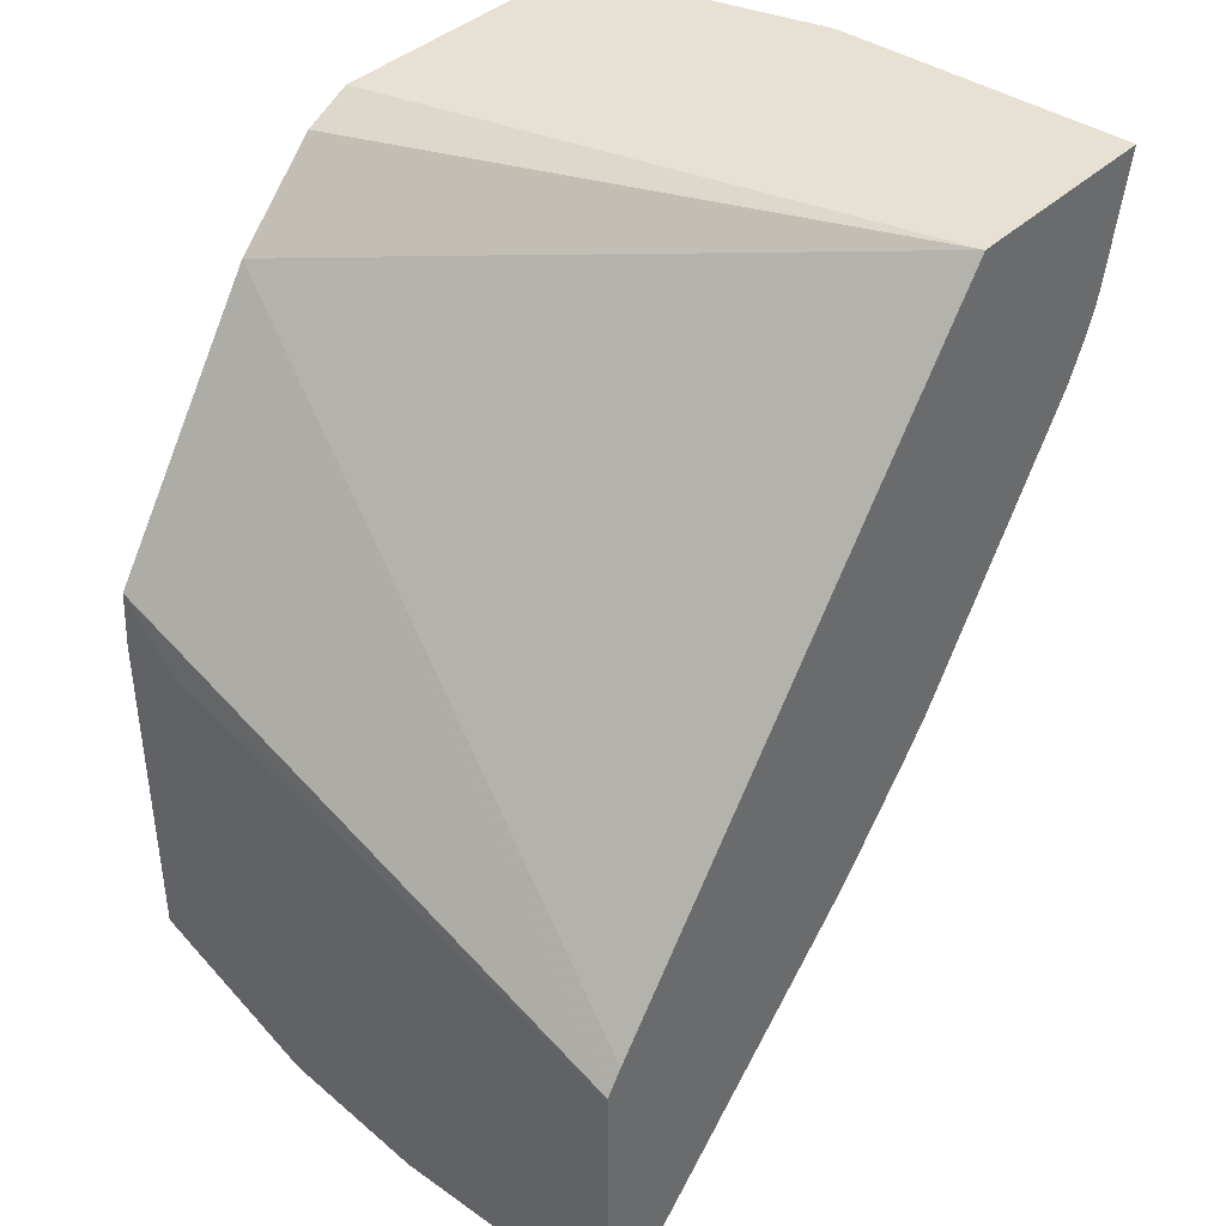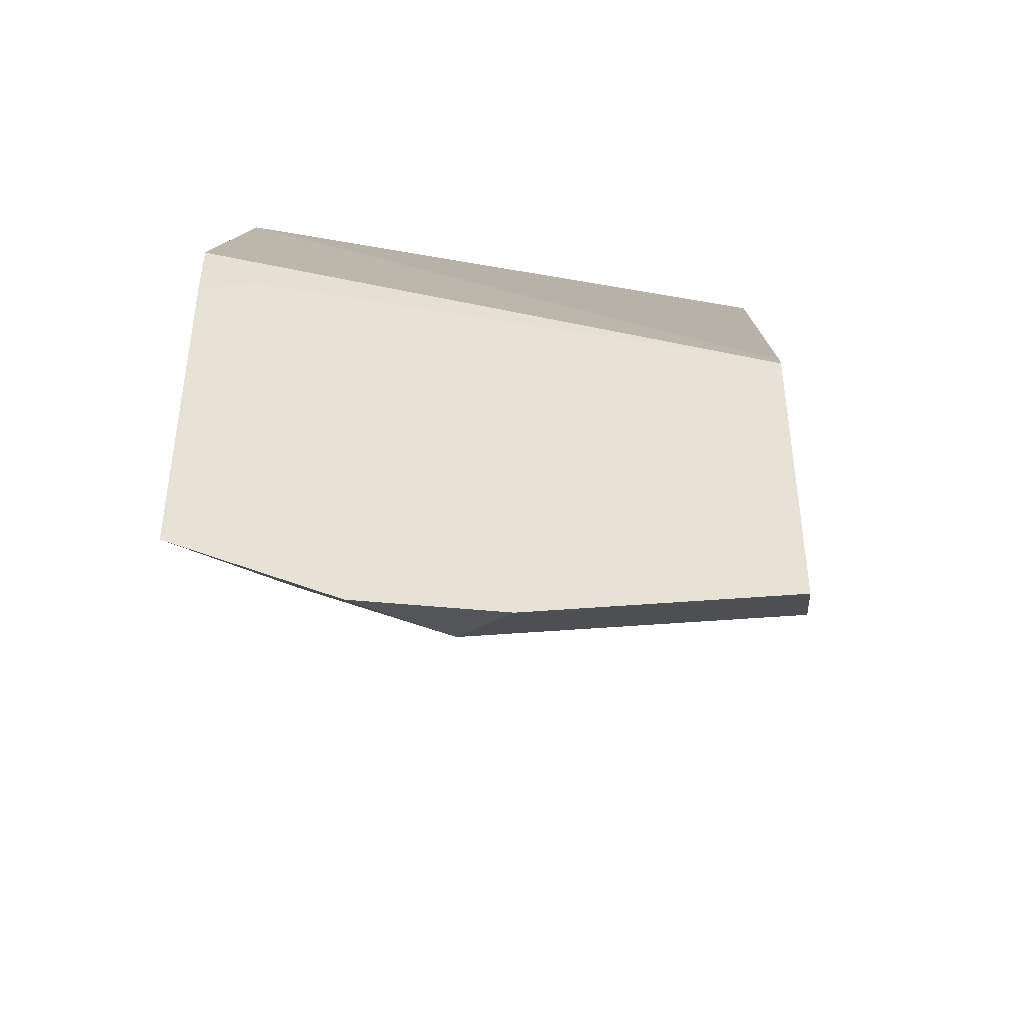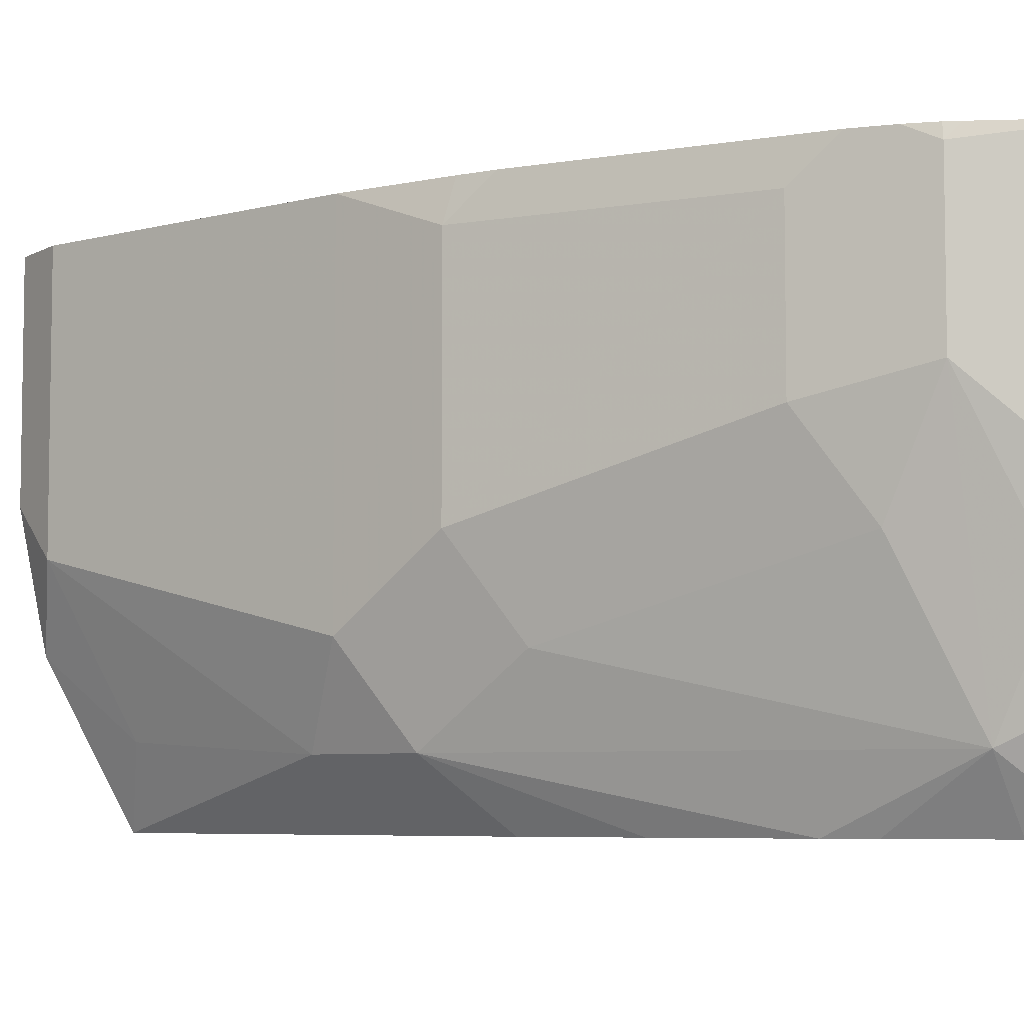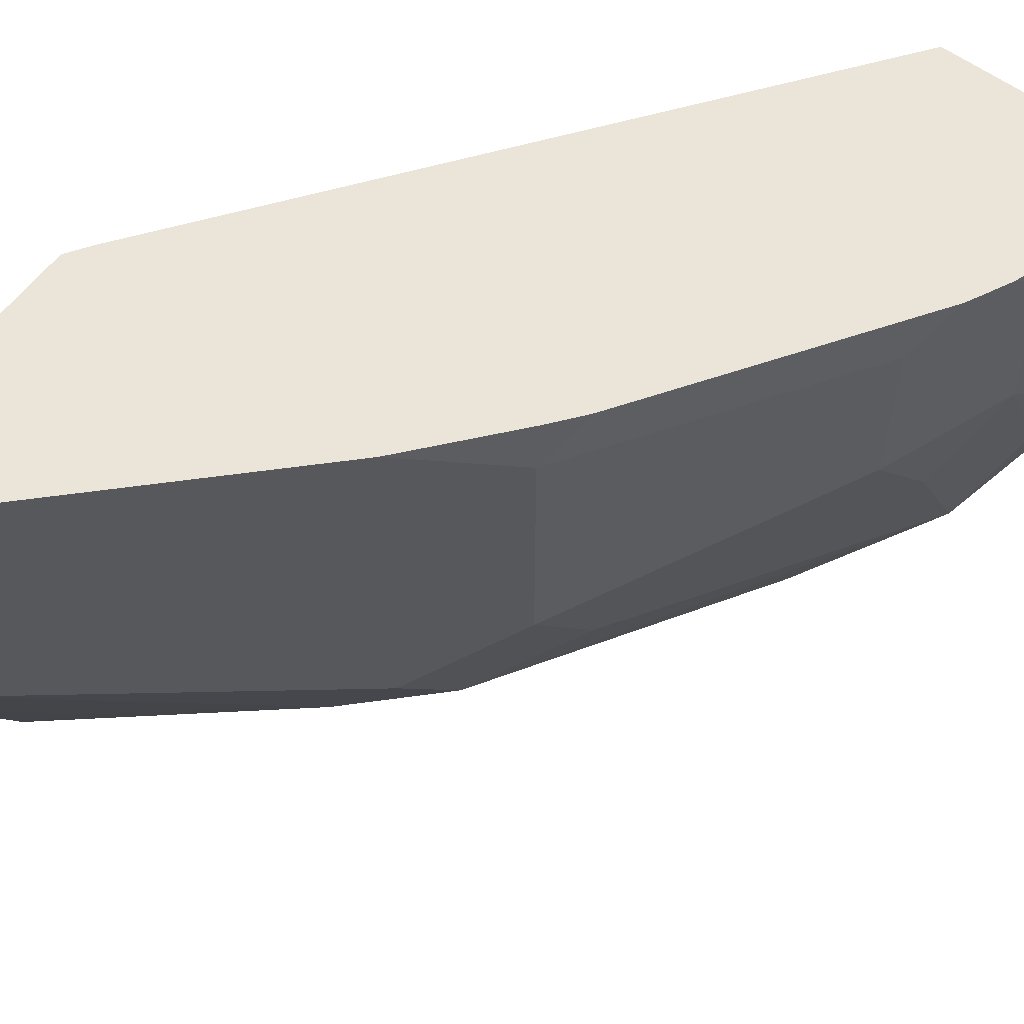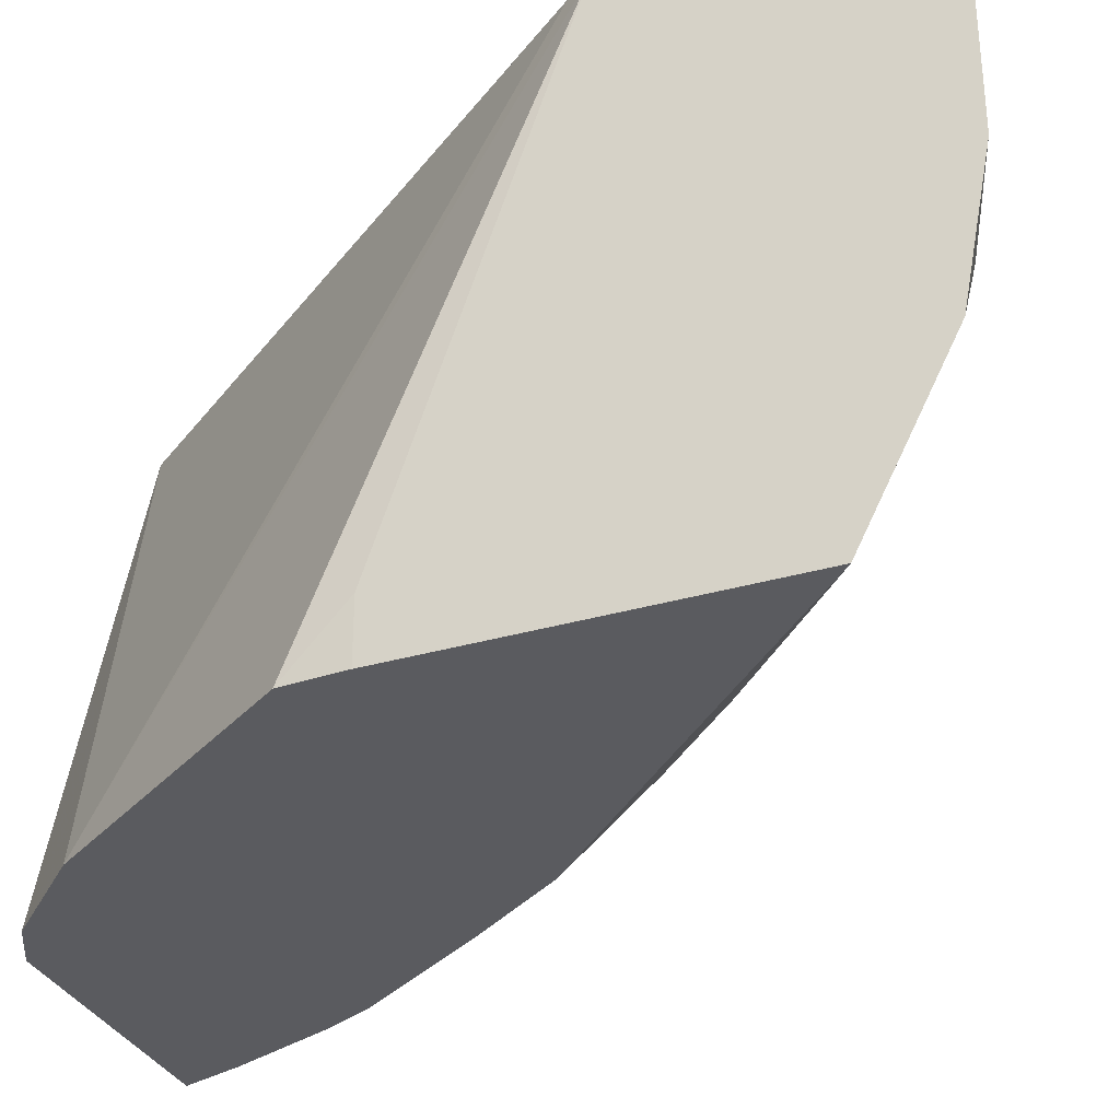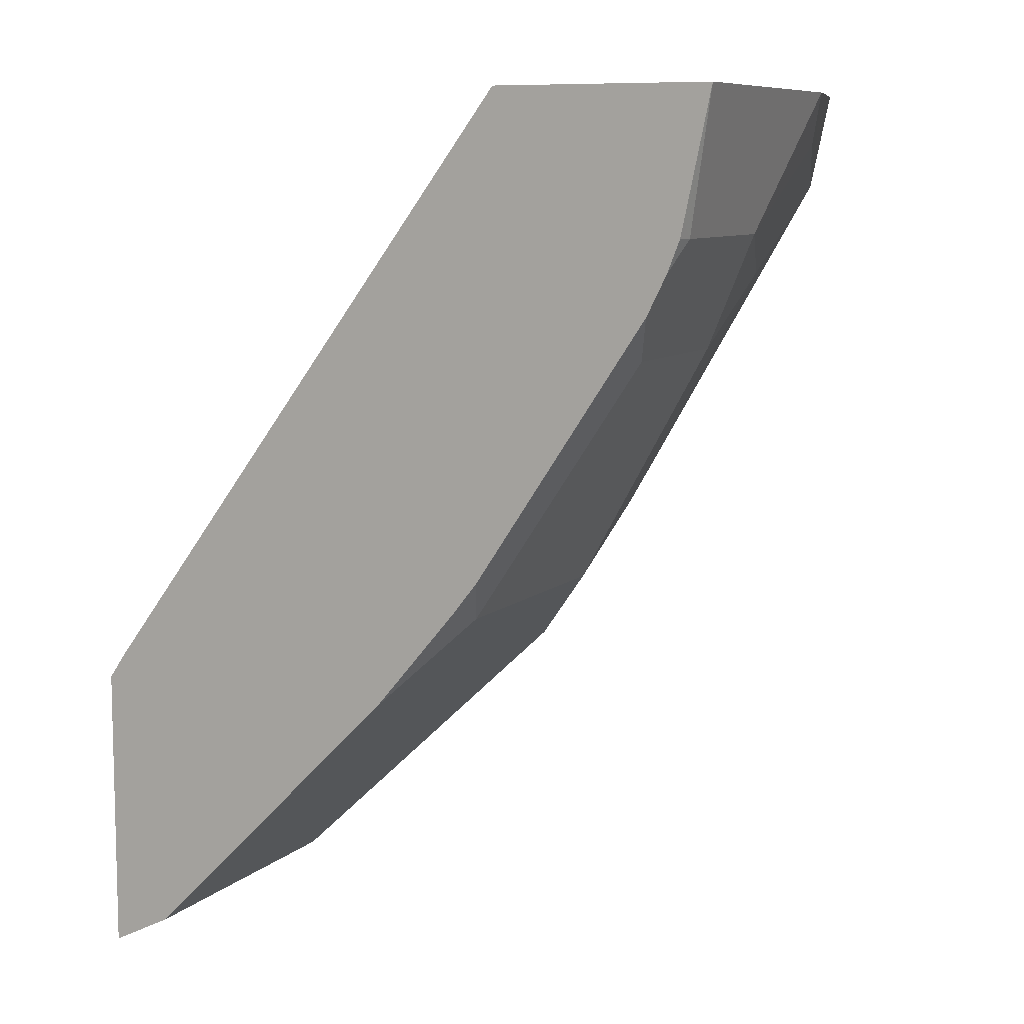
<metadata>
{"format":"obj","ext":"obj","renderer":"f3d","projection":"perspective","resolution":1024,"background":"white","views":[{"elev":39.6,"azim":130.9,"up":"+Z"},{"elev":-44.4,"azim":95.5,"up":"+Z"},{"elev":-6.0,"azim":-96.5,"up":"+Y"},{"elev":59.5,"azim":-143.1,"up":"+Y"},{"elev":-32.9,"azim":112.0,"up":"+Y"},{"elev":8.8,"azim":-154.3,"up":"+Z"}]}
</metadata>
<code>
v -0.4535 -0.5533 -0.4448
v -0.4535 -0.5765 -0.4448
v -0.4535 -0.36 -0.5113
v -0.4549 -0.5765 -0.4216
v -0.4535 -0.5765 -0.5778
v -0.4535 -0.36 -0.6216
v -0.4598 -0.36 -0.502
v -0.5214 -0.5765 -0.3218
v -0.4549 -0.5765 -0.5765
v -0.549 -0.5489 -0.5157
v -0.4769 -0.5434 -0.5767
v -0.4535 -0.5113 -0.6111
v -0.4535 -0.4553 -0.6216
v -0.4598 -0.36 -0.6185
v -0.6254 -0.36 -0.2795
v -0.5547 -0.5765 -0.2885
v -0.4824 -0.5765 -0.5489
v -0.5767 -0.5101 -0.5101
v -0.4769 -0.4768 -0.6099
v -0.549 -0.5765 -0.4824
v -0.5822 -0.5489 -0.4824
v -0.4769 -0.36 -0.6099
v -0.7086 -0.36 -0.2795
v -0.5727 -0.5765 -0.2795
v -0.5101 -0.4768 -0.5767
v -0.6155 -0.5157 -0.4492
v -0.6099 -0.4768 -0.4768
v -0.5767 -0.36 -0.5101
v -0.5822 -0.5765 -0.4492
v -0.61 -0.5765 -0.4104
v -0.643 -0.5765 -0.3608
v -0.682 -0.5489 -0.3161
v -0.5101 -0.36 -0.5767
v -0.7086 -0.4791 -0.2795
v -0.6986 -0.36 -0.3267
v -0.6986 -0.366 -0.3327
v -0.6758 -0.5765 -0.2795
v -0.682 -0.4824 -0.3493
v -0.6765 -0.4436 -0.3771
v -0.6099 -0.3771 -0.4768
v -0.6087 -0.36 -0.4721
v -0.6516 -0.5765 -0.3436
v -0.6709 -0.5711 -0.305
v -0.676 -0.5762 -0.2795
v -0.696 -0.5296 -0.2795
v -0.6986 -0.499 -0.2994
v -0.6986 -0.4325 -0.3327
v -0.6973 -0.36 -0.3327
v -0.6927 -0.36 -0.3446
v -0.6876 -0.36 -0.3549
v -0.6682 -0.5765 -0.3023
v -0.6765 -0.3771 -0.3771
v -0.6184 -0.36 -0.4598
v -0.685 -0.36 -0.36
f 19 33 22
f 21 29 30
f 21 30 31
f 21 31 32
f 23 35 36
f 23 36 47
f 23 47 34
f 26 38 39
f 26 32 38
f 21 32 26
f 19 25 33
f 18 25 19
f 18 28 33
f 18 40 28
f 18 27 40
f 18 26 27
f 18 21 26
f 15 24 16
f 15 37 24
f 15 44 37
f 15 45 44
f 26 39 27
f 15 34 45
f 18 33 25
f 27 39 52
f 50 54 52
f 28 40 41
f 15 23 34
f 43 51 44
f 42 51 43
f 40 53 41
f 40 54 53
f 40 52 54
f 38 47 39
f 37 44 51
f 36 39 47
f 36 52 39
f 36 50 52
f 36 49 50
f 36 48 49
f 35 48 36
f 34 47 46
f 32 47 38
f 32 46 47
f 32 34 46
f 32 45 34
f 32 44 45
f 32 43 44
f 32 42 43
f 31 42 32
f 27 52 40
f 14 19 22
f 2 16 24
f 12 19 13
f 3 22 33
f 3 14 22
f 3 6 14
f 2 9 5
f 2 17 9
f 2 20 17
f 2 29 20
f 2 30 29
f 2 31 30
f 2 42 31
f 3 33 28
f 2 51 42
f 2 8 16
f 2 4 8
f 1 4 2
f 1 3 4
f 1 6 3
f 1 13 6
f 1 12 13
f 1 5 12
f 1 2 5
f 13 19 14
f 2 24 37
f 3 28 41
f 2 37 51
f 3 53 54
f 11 19 12
f 3 41 53
f 10 21 18
f 10 29 21
f 10 20 29
f 10 17 20
f 10 19 11
f 9 17 10
f 8 15 16
f 7 15 8
f 6 13 14
f 10 18 19
f 3 35 23
f 5 10 11
f 5 9 10
f 3 8 4
f 3 7 8
f 3 54 50
f 3 15 7
f 3 23 15
f 3 48 35
f 3 49 48
f 3 50 49
f 5 11 12

</code>
